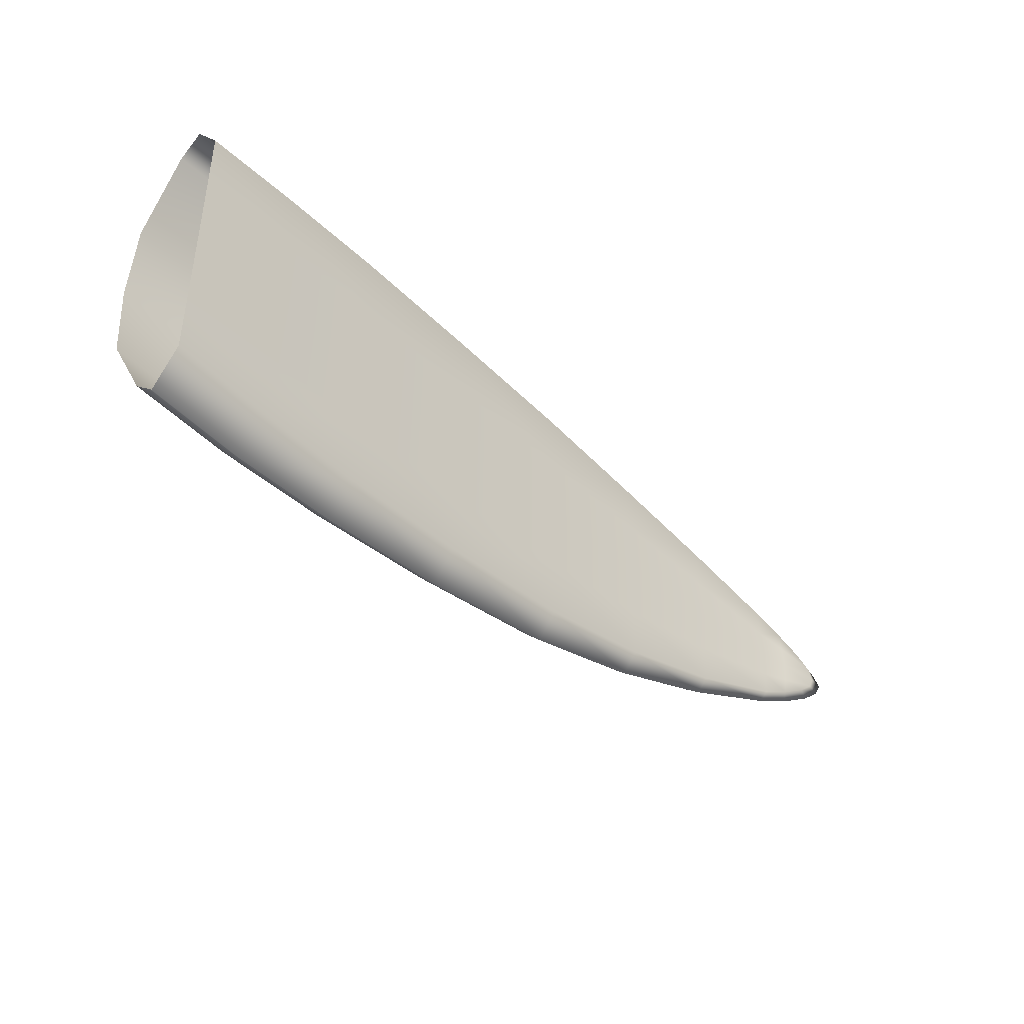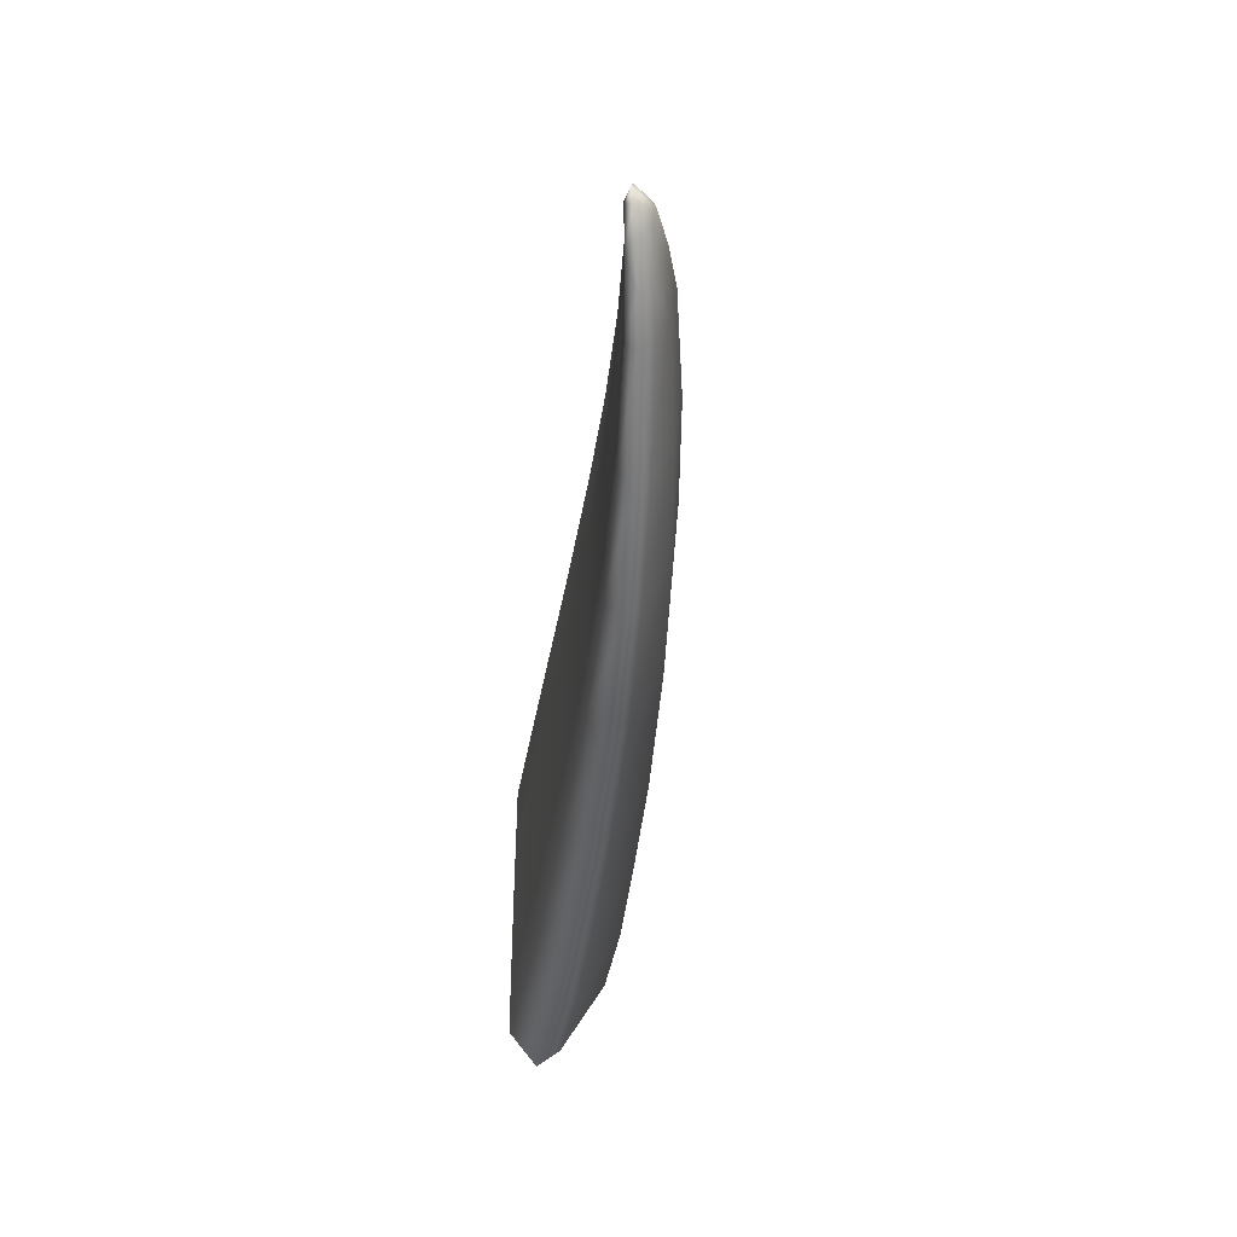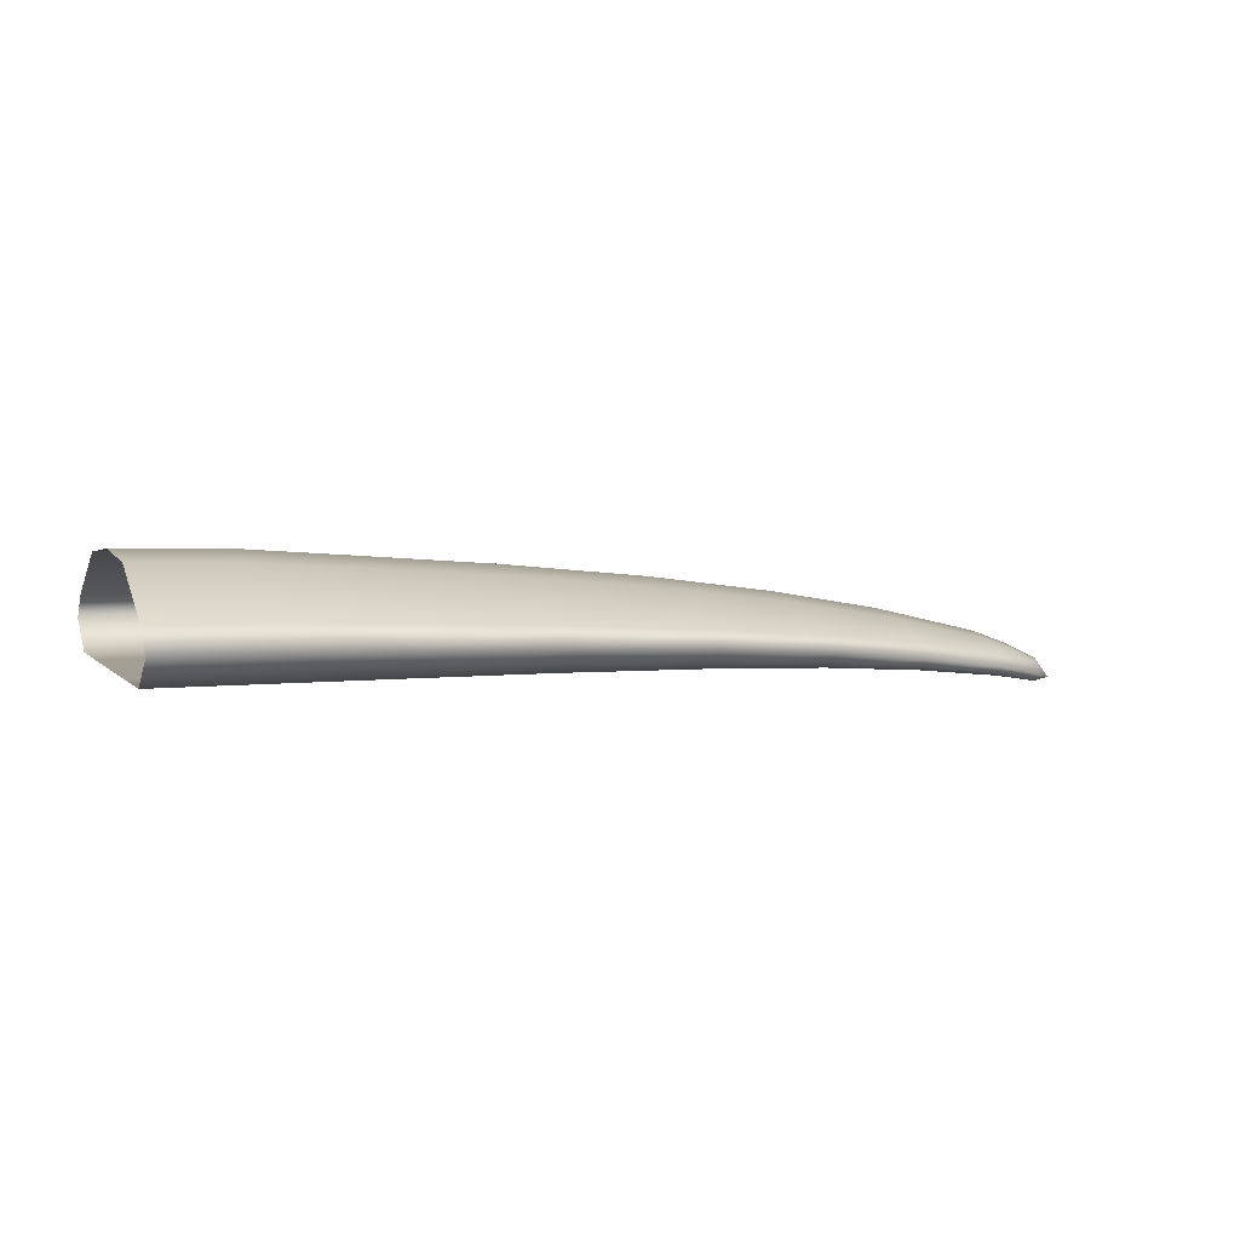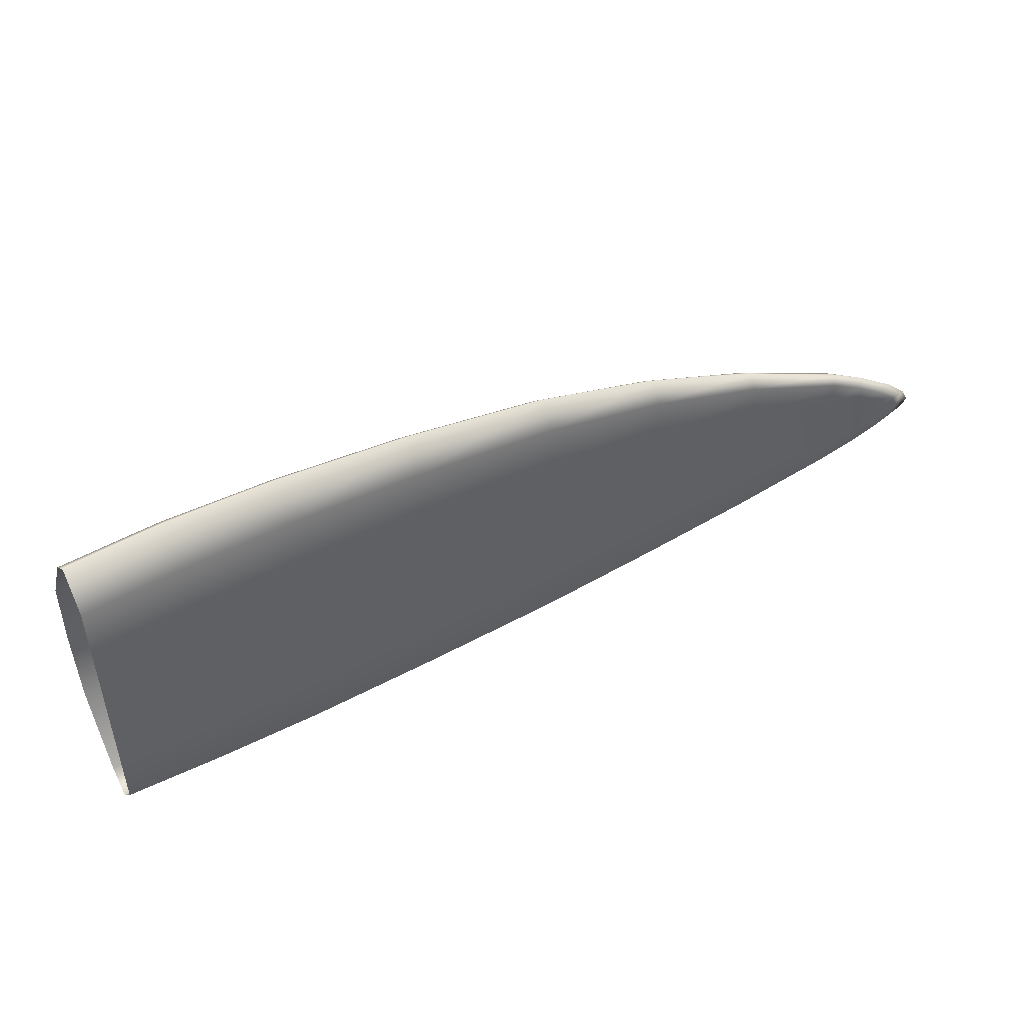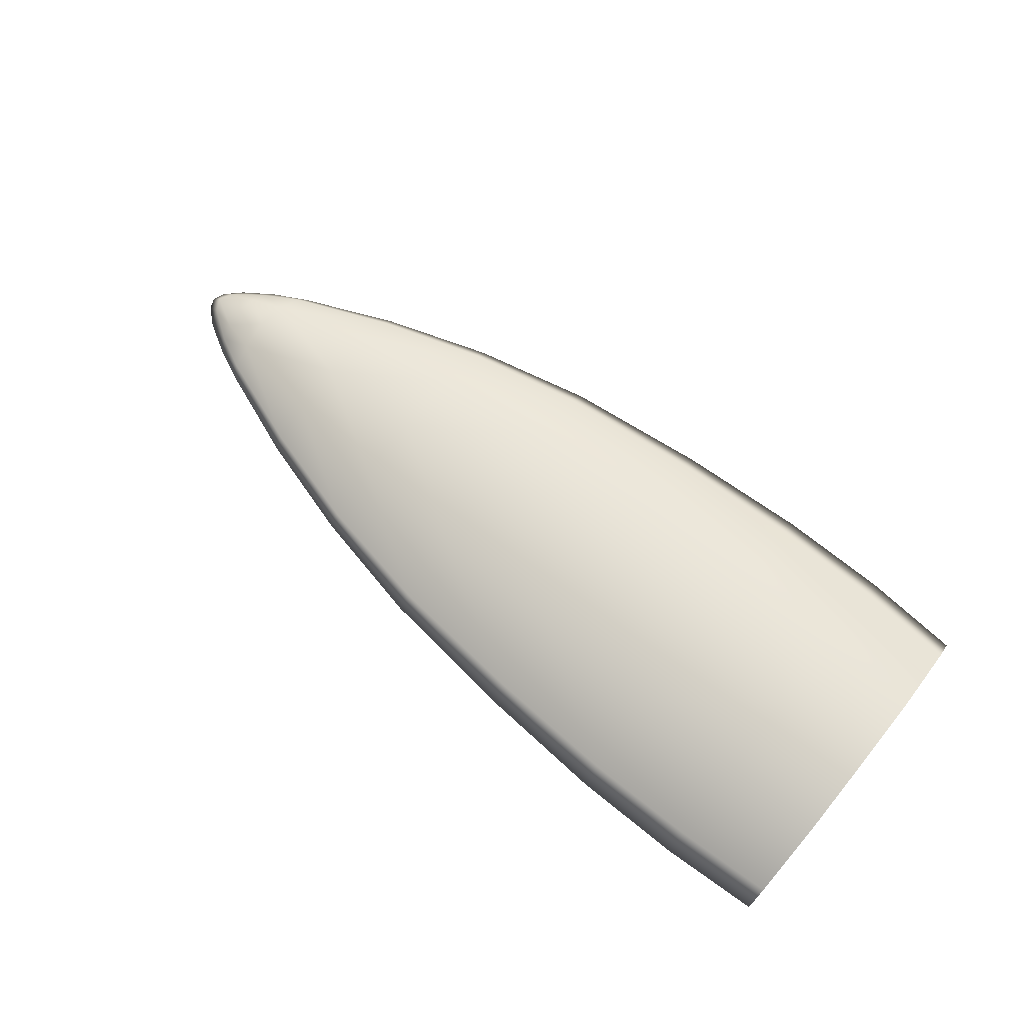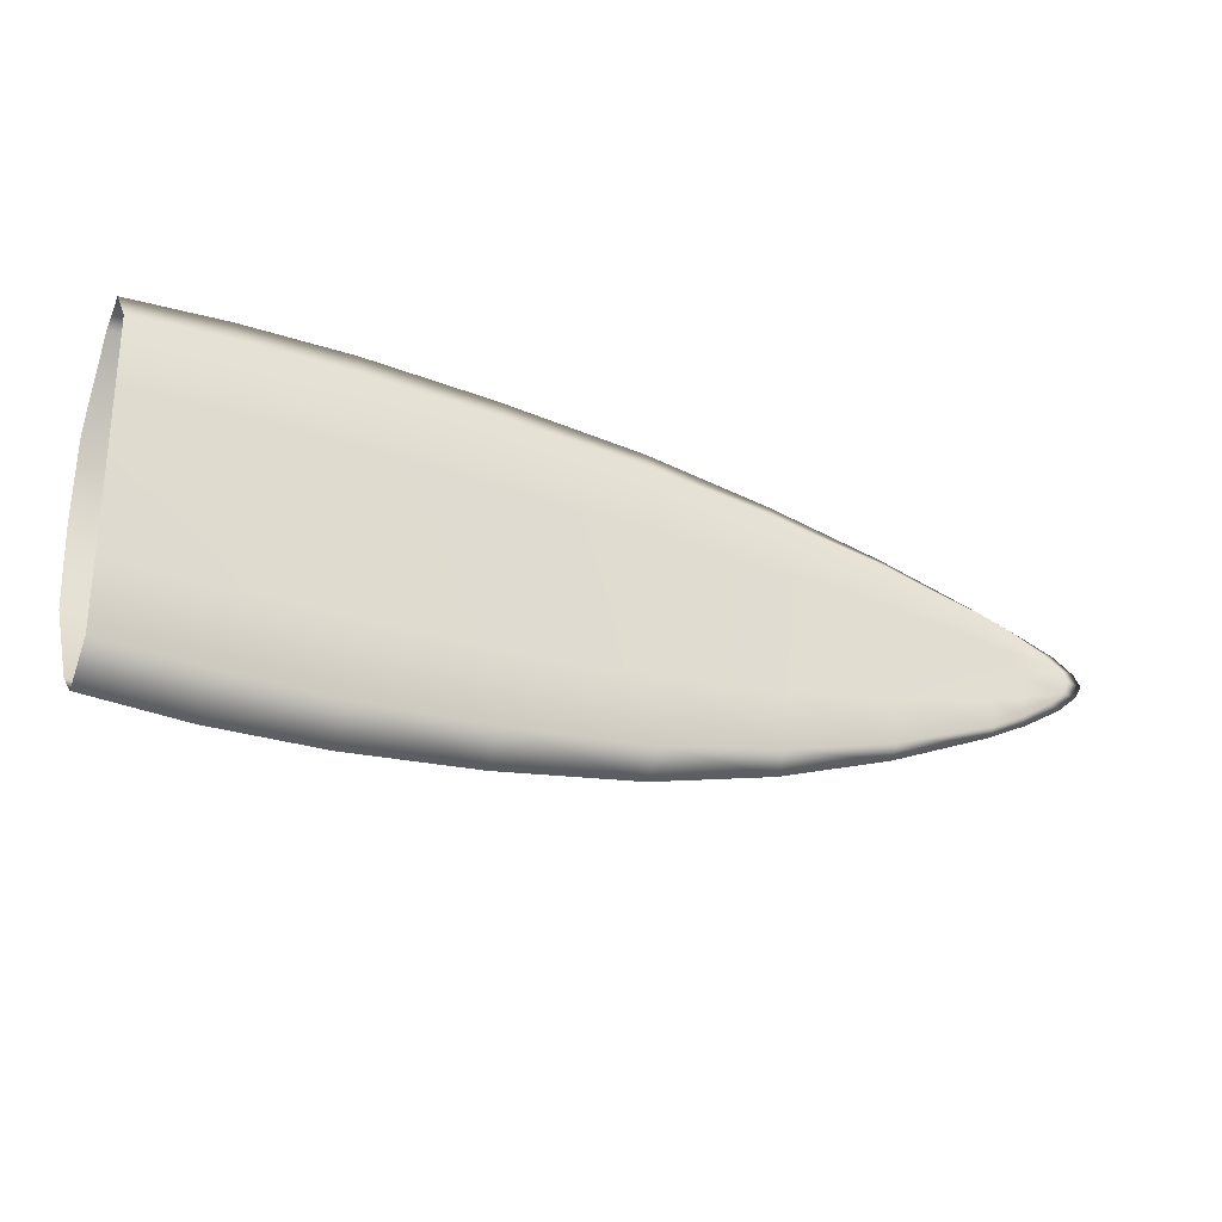
<metadata>
{"format":"obj","ext":"obj","renderer":"f3d","projection":"perspective","resolution":1024,"background":"white","views":[{"elev":-42.4,"azim":-49.3,"up":"+Z"},{"elev":-40.8,"azim":79.8,"up":"+Z"},{"elev":5.3,"azim":-22.3,"up":"+Y"},{"elev":47.8,"azim":-30.4,"up":"+Z"},{"elev":72.6,"azim":-140.9,"up":"+Y"},{"elev":-26.9,"azim":-28.8,"up":"+Z"}]}
</metadata>
<code>
g pm0863_31_LClawBSkin
v 0.4746 0.3812 -0.05639
v 0.4454 0.388 -0.0487
v 0.4454 0.3814 -0.05451
v 0.4746 0.3877 -0.05043
v 0.4454 0.4007 -0.02596
v 0.5071 0.3803 -0.05642
v 0.4746 0.4002 -0.02695
v 0.4454 0.4029 -0.002264
v 0.5071 0.3863 -0.0507
v 0.5071 0.3978 -0.02754
v 0.4746 0.4023 -0.002264
v 0.5459 0.3844 -0.04882
v 0.5459 0.379 -0.054
v 0.5459 0.3948 -0.02704
v 0.5883 0.3815 -0.04487
v 0.5883 0.3768 -0.04919
v 0.4746 0.4002 0.02242
v 0.4454 0.4007 0.02143
v 0.5071 0.3997 -0.002264
v 0.5071 0.3978 0.02301
v 0.4746 0.3877 0.0459
v 0.4454 0.388 0.04417
v 0.4746 0.3812 0.05186
v 0.4454 0.3814 0.04998
v 0.5071 0.3803 0.05189
v 0.5071 0.3863 0.04617
v 0.5459 0.3948 0.02251
v 0.5459 0.3844 0.0443
v 0.5459 0.379 0.04947
v 0.5883 0.3815 0.04034
v 0.5883 0.3768 0.04466
v 0.5459 0.3966 -0.002264
v 0.5883 0.3904 0.0209
v 0.5883 0.3922 -0.002264
v 0.6246 0.3779 0.03362
v 0.6246 0.3739 0.03711
v 0.5883 0.3904 -0.02543
v 0.6247 0.3872 -0.002264
v 0.6247 0.3852 0.01756
v 0.658 0.3813 -0.002264
v 0.6247 0.3852 -0.02209
v 0.6578 0.3739 0.02439
v 0.6578 0.3698 0.02743
v 0.6874 0.3654 0.0163
v 0.658 0.3793 0.01273
v 0.6246 0.3779 -0.03814
v 0.6246 0.3739 -0.04164
v 0.6882 0.3691 0.01357
v 0.6983 0.3633 0.01131
v 0.6893 0.3721 0.006773
v 0.6994 0.3663 0.008203
v 0.7082 0.3608 0.005711
v 0.658 0.3793 -0.01726
v 0.6578 0.3739 -0.02892
v 0.6578 0.3698 -0.03196
v 0.6874 0.3654 -0.02083
v 0.6893 0.3721 -0.0113
v 0.6882 0.3691 -0.0181
v 0.6983 0.3633 -0.01583
v 0.6994 0.3663 -0.01273
v 0.7082 0.3608 -0.01024
v 0.6901 0.3737 -0.002264
v 0.7005 0.3684 0.003722
v 0.7005 0.3684 -0.00825
v 0.7014 0.3696 -0.002264
v 0.7112 0.365 -0.002264
v 0.7092 0.3647 0.001541
v 0.7092 0.3647 -0.006069
v 0.7045 0.3652 -0.009736
v 0.7136 0.3596 -0.005697
v 0.7152 0.3589 -0.002264
v 0.7136 0.3596 0.001169
v 0.7045 0.3652 0.005208
v 0.4746 0.3812 -0.05639
v 0.5071 0.373 -0.04627
v 0.5071 0.3803 -0.05642
v 0.5459 0.379 -0.054
v 0.4746 0.3732 -0.04582
v 0.4454 0.3814 -0.05451
v 0.4454 0.3733 -0.04421
v 0.5459 0.3725 -0.04482
v 0.5883 0.3768 -0.04919
v 0.5071 0.3729 -0.02524
v 0.4746 0.3732 -0.02495
v 0.5071 0.3729 -0.002264
v 0.4454 0.3732 -0.02409
v 0.4746 0.3731 -0.002264
v 0.4454 0.3732 -0.002264
v 0.4454 0.3732 0.01956
v 0.4746 0.3732 0.02042
v 0.4454 0.3733 0.03968
v 0.4746 0.3732 0.04129
v 0.4454 0.3814 0.04998
v 0.4746 0.3812 0.05186
v 0.5071 0.3729 0.02072
v 0.5071 0.373 0.04174
v 0.5071 0.3803 0.05189
v 0.5459 0.379 0.04947
v 0.5459 0.3725 0.04029
v 0.5883 0.3768 0.04466
v 0.5459 0.3724 0.02003
v 0.5883 0.3713 0.03704
v 0.6246 0.3739 0.03711
v 0.5883 0.3712 0.01839
v 0.5883 0.3712 -0.002264
v 0.6246 0.3694 0.0313
v 0.6578 0.3698 0.02743
v 0.5459 0.3724 -0.002264
v 0.5459 0.3724 -0.02456
v 0.6246 0.3694 0.01539
v 0.6577 0.3664 0.0236
v 0.6874 0.3654 0.0163
v 0.5883 0.3712 -0.02292
v 0.6868 0.3627 0.01405
v 0.6983 0.3633 0.01131
v 0.6578 0.3665 0.01143
v 0.5883 0.3713 -0.04157
v 0.6246 0.3739 -0.04164
v 0.6246 0.3694 -0.03583
v 0.6578 0.3698 -0.03196
v 0.6246 0.3694 -0.01992
v 0.6577 0.3664 -0.02813
v 0.6874 0.3654 -0.02083
v 0.6246 0.3694 -0.002264
v 0.6578 0.3665 -0.002264
v 0.6879 0.3629 -0.002264
v 0.6578 0.3665 -0.01596
v 0.6868 0.3627 -0.01858
v 0.6983 0.3633 -0.01583
v 0.6874 0.363 -0.01073
v 0.6961 0.3611 -0.0143
v 0.7041 0.3596 -0.009621
v 0.7082 0.3608 -0.01024
v 0.7136 0.3596 -0.005697
v 0.697 0.361 -0.008702
v 0.7086 0.3587 -0.00582
v 0.7101 0.3584 -0.002264
v 0.7152 0.3589 -0.002264
v 0.7136 0.3596 0.001169
v 0.6975 0.3608 -0.002264
v 0.7086 0.3587 0.001292
v 0.697 0.361 0.004174
v 0.7041 0.3596 0.005094
v 0.7082 0.3608 0.005711
v 0.6961 0.3611 0.009777
v 0.6874 0.363 0.006199
g pm0863_31_LClawBSkin_0
f 3 2 1
f 2 4 1
f 2 5 4
f 6 1 4
f 5 7 4
f 5 8 7
f 9 6 4
f 4 7 10
f 9 4 10
f 8 11 7
f 10 7 11
f 9 12 6
f 12 13 6
f 9 10 14
f 12 9 14
f 13 12 15
f 16 13 15
f 11 8 17
f 8 18 17
f 19 10 11
f 14 10 19
f 17 20 11
f 20 19 11
f 17 18 21
f 17 21 20
f 18 22 21
f 21 22 23
f 22 24 23
f 23 25 21
f 21 26 20
f 25 26 21
f 20 27 19
f 20 26 27
f 28 26 25
f 26 28 27
f 29 28 25
f 28 29 30
f 29 31 30
f 27 32 19
f 32 14 19
f 27 28 33
f 28 30 33
f 32 27 34
f 14 32 34
f 27 33 34
f 30 31 35
f 31 36 35
f 37 14 34
f 12 14 37
f 15 12 37
f 34 33 38
f 37 34 38
f 33 30 39
f 30 35 39
f 33 39 38
f 40 38 39
f 41 37 38
f 15 37 41
f 38 40 41
f 42 35 36
f 43 42 36
f 42 43 44
f 39 35 45
f 45 40 39
f 35 42 45
f 46 15 41
f 16 15 46
f 47 16 46
f 48 42 44
f 48 44 49
f 45 42 50
f 42 48 50
f 45 50 40
f 51 48 49
f 48 51 50
f 51 49 52
f 46 41 53
f 40 53 41
f 46 54 47
f 54 46 53
f 54 55 47
f 55 54 56
f 57 53 40
f 54 53 57
f 54 58 56
f 58 54 57
f 56 58 59
f 58 60 59
f 60 58 57
f 59 60 61
f 62 57 40
f 50 62 40
f 51 63 50
f 50 63 62
f 64 57 62
f 64 60 57
f 63 65 62
f 65 64 62
f 66 65 63
f 65 66 64
f 67 63 51
f 67 66 63
f 64 68 60
f 66 68 64
f 60 69 61
f 68 69 60
f 61 69 68
f 70 61 68
f 70 68 66
f 71 70 66
f 72 71 66
f 67 72 66
f 52 72 67
f 73 51 52
f 73 52 67
f 73 67 51
f 76 75 74
f 76 77 75
f 75 78 74
f 79 74 78
f 80 79 78
f 77 81 75
f 81 77 82
f 75 83 78
f 75 81 83
f 80 78 84
f 83 84 78
f 83 85 84
f 86 80 84
f 86 84 87
f 85 87 84
f 88 86 87
f 89 88 87
f 90 89 87
f 87 85 90
f 91 89 90
f 92 91 90
f 93 91 92
f 94 93 92
f 90 95 92
f 85 95 90
f 92 96 94
f 95 96 92
f 96 97 94
f 98 97 96
f 99 98 96
f 99 96 95
f 98 99 100
f 101 95 85
f 101 99 95
f 99 102 100
f 100 102 103
f 104 102 99
f 101 104 99
f 105 104 101
f 102 106 103
f 106 102 104
f 107 103 106
f 108 101 85
f 108 105 101
f 109 108 85
f 105 108 109
f 83 109 85
f 81 109 83
f 110 106 104
f 110 104 105
f 111 107 106
f 106 110 111
f 107 111 112
f 113 109 81
f 113 105 109
f 111 114 112
f 112 114 115
f 110 116 111
f 111 116 114
f 117 113 81
f 117 81 82
f 117 82 118
f 119 117 118
f 117 119 113
f 118 120 119
f 113 121 105
f 119 121 113
f 120 122 119
f 121 119 122
f 122 120 123
f 124 110 105
f 121 124 105
f 124 125 110
f 125 124 121
f 125 116 110
f 125 126 116
f 127 125 121
f 127 121 122
f 126 125 127
f 128 122 123
f 127 122 128
f 128 123 129
f 130 127 128
f 130 126 127
f 131 128 129
f 130 128 131
f 132 131 129
f 133 132 129
f 132 133 134
f 135 130 131
f 135 131 132
f 130 135 126
f 136 132 134
f 136 135 132
f 136 134 137
f 134 138 137
f 138 139 137
f 135 136 140
f 136 137 140
f 135 140 126
f 139 141 137
f 137 141 140
f 140 142 126
f 141 142 140
f 143 141 139
f 142 141 143
f 144 143 139
f 143 144 115
f 145 143 115
f 145 142 143
f 114 145 115
f 142 146 126
f 146 142 145
f 114 146 145
f 126 146 116
f 116 146 114

</code>
